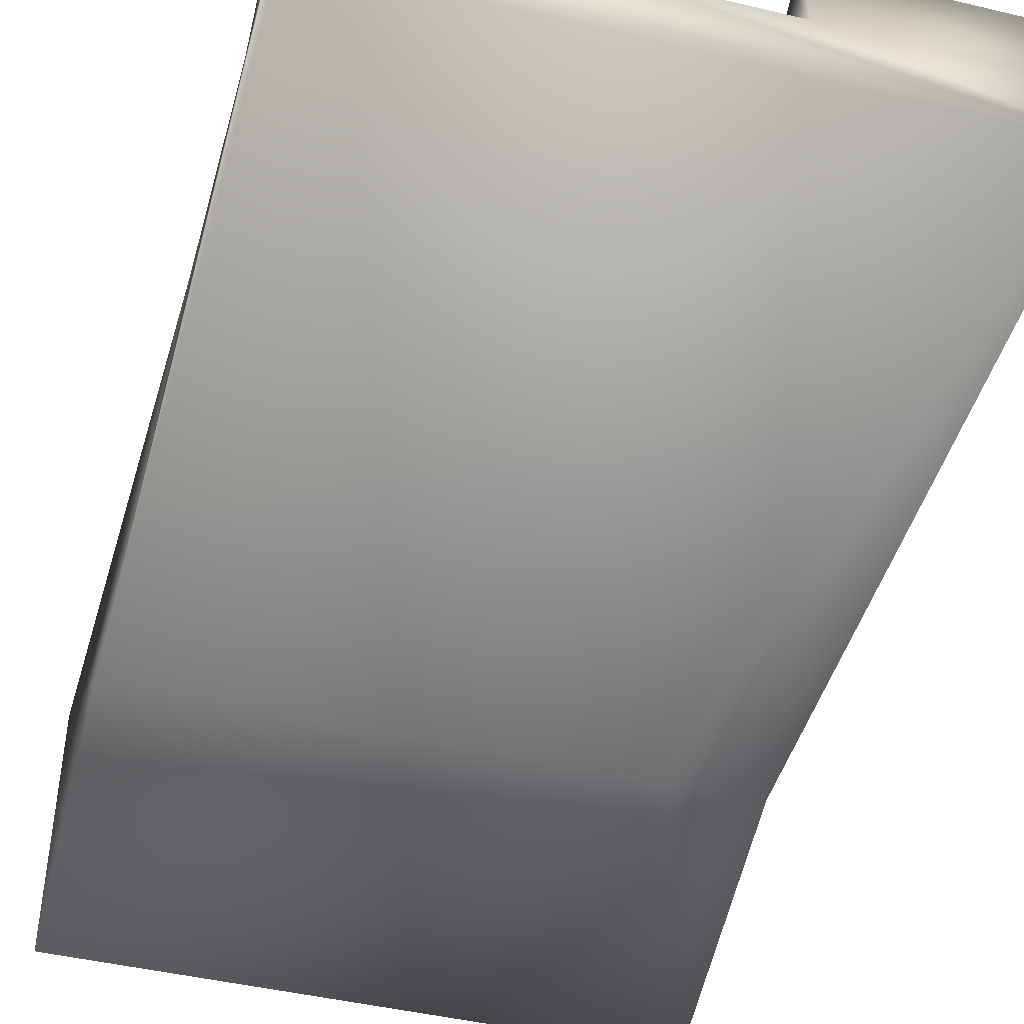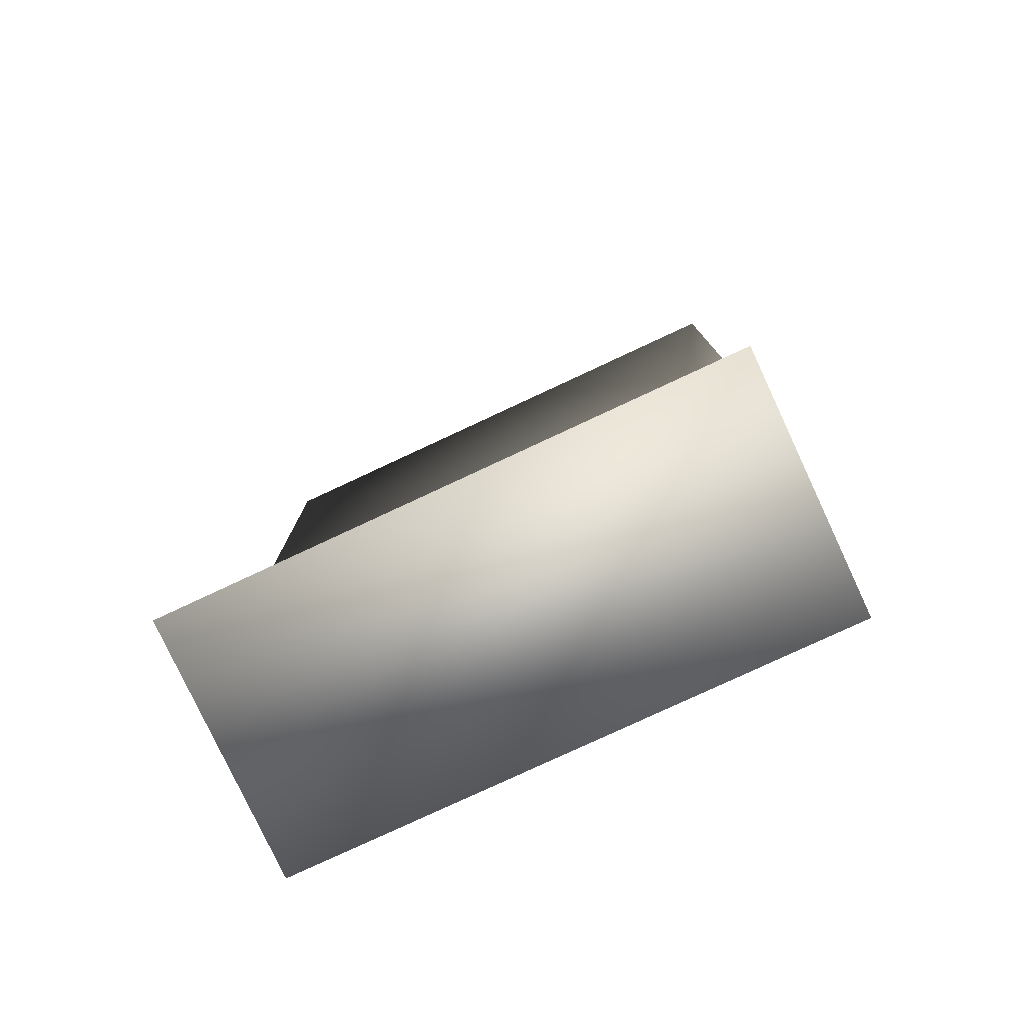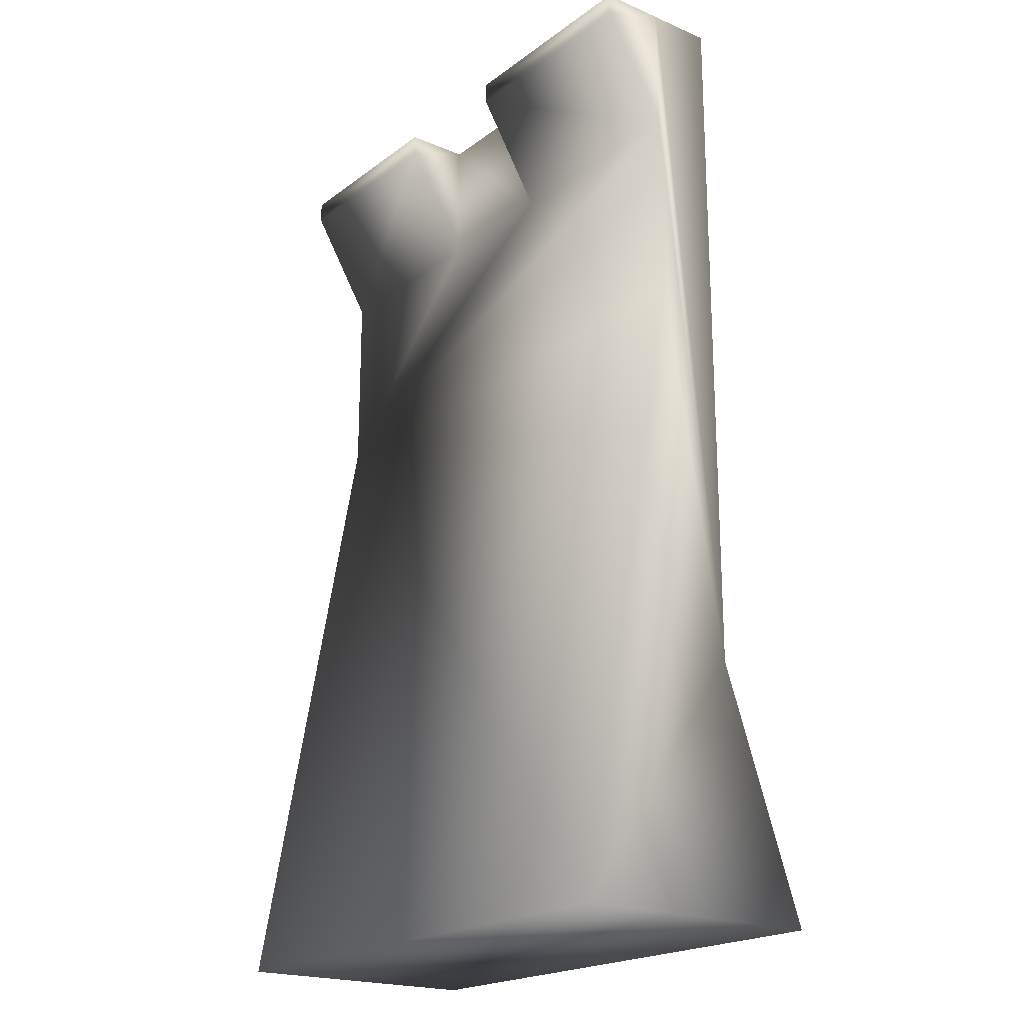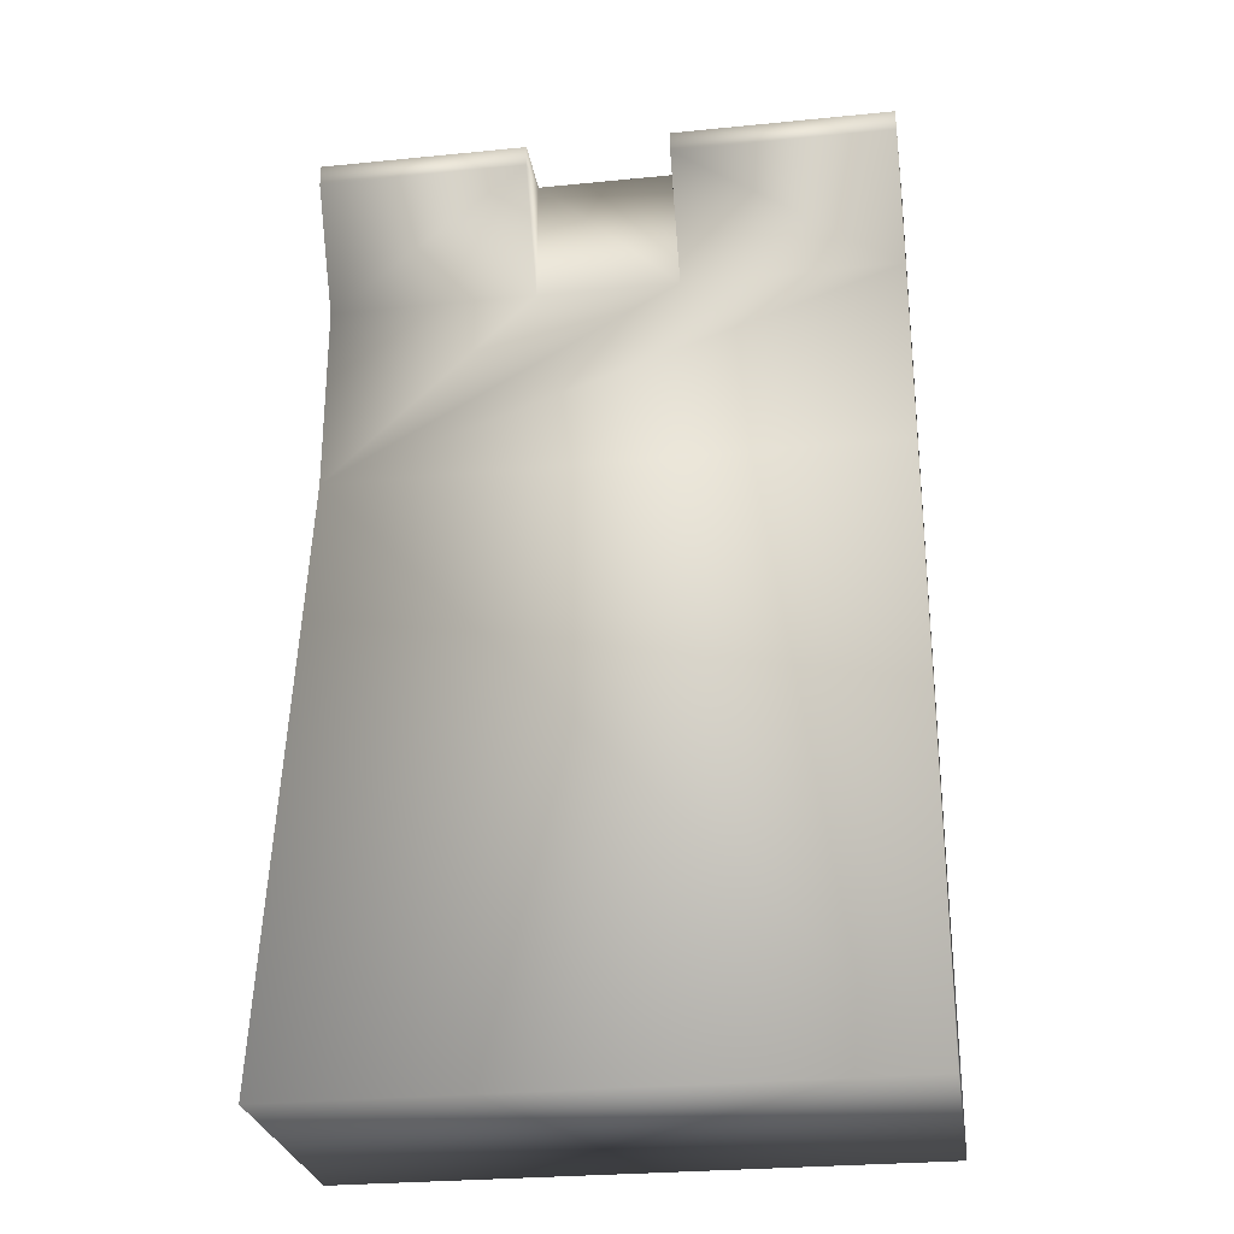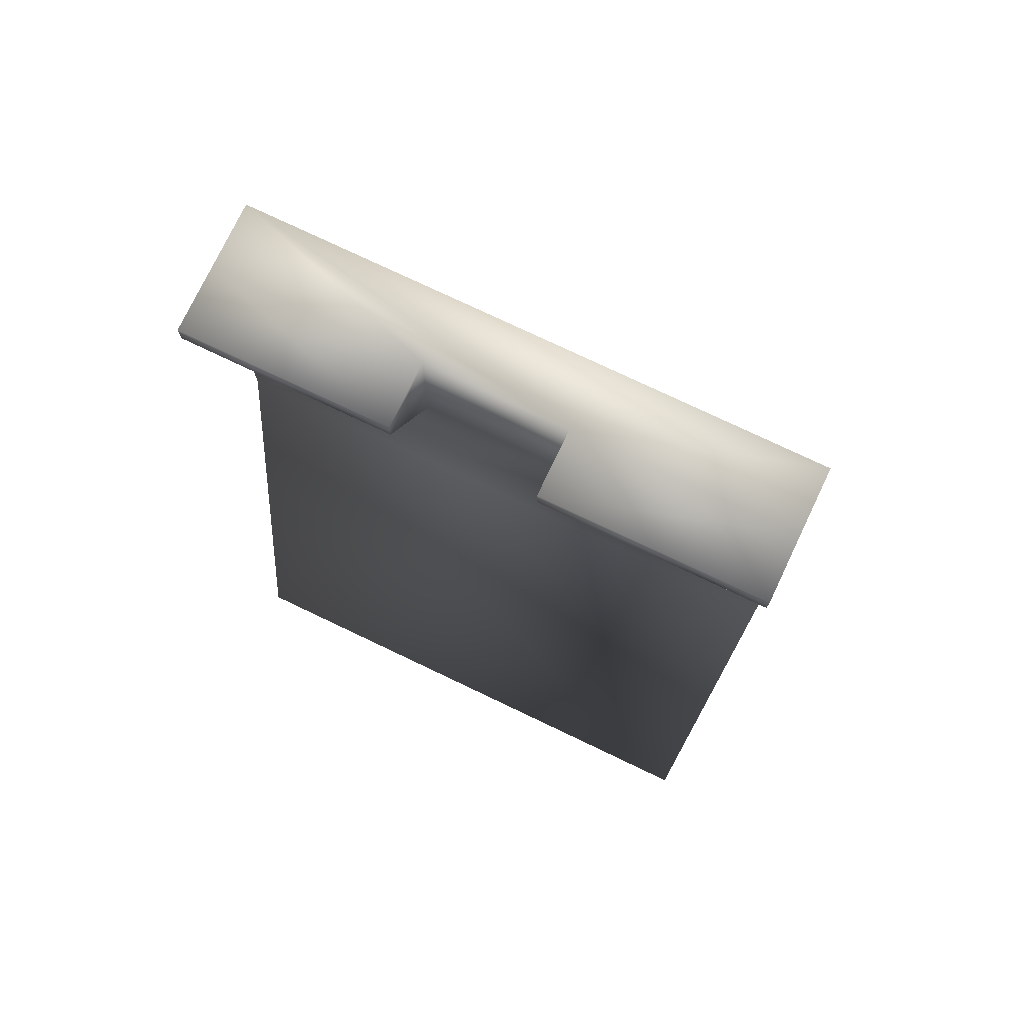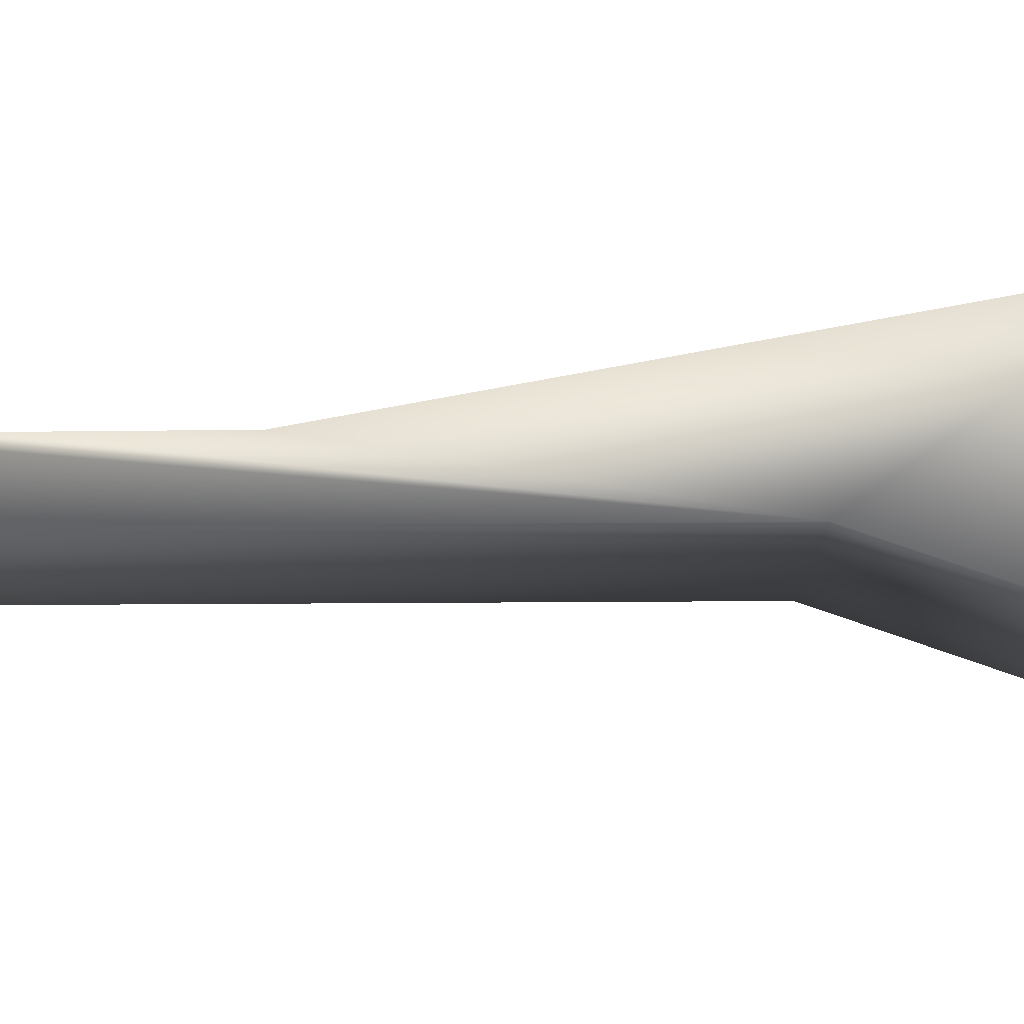
<metadata>
{"format":"obj","ext":"obj","renderer":"f3d","projection":"perspective","resolution":1024,"background":"white","views":[{"elev":-45.4,"azim":-15.3,"up":"+Y"},{"elev":-78.8,"azim":25.0,"up":"+Z"},{"elev":-20.5,"azim":-127.4,"up":"+Z"},{"elev":-27.3,"azim":-171.3,"up":"+Z"},{"elev":75.8,"azim":-154.5,"up":"+Z"},{"elev":-7.2,"azim":93.2,"up":"+Y"}]}
</metadata>
<code>
o BM_TMet3
v 24.4 -0.1412 -65.61
v -23.77 -0.1412 -65.61
v -23.77 -22.37 -65.61
v 24.4 -22.37 -65.61
v 24.4 -0.1412 -65.61
v 24.4 -22.37 -65.61
v 24.4 -14.96 -44.31
v 24.4 -0.1412 -65.61
v 24.4 -9.405 -11.88
v -23.77 -0.1412 -65.61
v -23.77 -0.1412 -65.61
v -23.77 -14.96 -44.31
v -23.77 -22.37 -65.61
v 14.21 -14.96 -44.31
v 24.4 -22.37 -65.61
v -23.77 -22.37 -65.61
v 16.99 -14.96 -44.31
v 24.4 -14.96 -44.31
v 24.4 -9.405 -11.88
v -23.77 -14.96 -44.31
v -23.77 -9.405 -11.88
v -23.77 -9.405 -11.88
v 24.4 -14.96 15.91
v 24.4 -9.405 4.791
v -23.77 -14.96 15.91
v -23.77 -9.405 4.791
v 24.4 -9.405 15.91
v 24.4 -9.405 -11.88
v -23.77 -9.405 4.791
v -23.77 -9.405 -11.88
v 24.4 -14.96 15.91
v 24.4 -9.405 4.791
v 6.798 -9.405 4.791
v -5.245 -9.405 4.791
v -23.77 -9.405 15.91
v -23.77 -14.96 15.91
v 24.4 -3.847 15.91
v 24.4 -3.847 14.05
v 6.798 -3.847 14.05
v 24.4 -3.847 14.05
v 24.4 -3.847 15.91
v 6.798 -3.847 15.91
v 6.798 -9.405 15.91
v -5.245 -3.847 14.05
v 6.798 -9.405 15.91
v 6.798 -9.405 4.791
v 6.798 -3.847 14.05
v 24.4 -3.847 15.91
v 24.4 -9.405 15.91
v 6.798 -3.847 15.91
v -23.77 -3.847 14.05
v 6.798 -3.847 15.91
v -5.245 -3.847 14.05
v -5.245 -9.405 4.791
v -5.245 -9.405 15.91
v -5.245 -3.847 15.91
v 6.798 -9.405 15.91
v -5.245 -9.405 15.91
v -5.245 -3.847 15.91
v -23.77 -3.847 15.91
v -23.77 -3.847 14.05
v 24.4 -14.96 15.91
v -23.77 -9.405 15.91
v -23.77 -3.847 15.91
v -5.245 -3.847 15.91
v -23.77 -3.847 15.91
v -5.245 -9.405 15.91
v -23.77 -14.96 15.91
f 3 2 1
f 3 1 4
f 7 6 5
f 10 9 8
f 13 12 11
f 16 15 14
f 15 18 17
f 15 17 14
f 7 5 19
f 14 20 16
f 12 21 11
f 10 22 9
f 18 23 17
f 17 23 14
f 7 19 24
f 25 20 14
f 12 26 21
f 7 24 27
f 30 29 28
f 27 31 7
f 33 32 28
f 34 33 28
f 12 35 26
f 29 34 28
f 23 25 14
f 35 12 36
f 24 38 37
f 39 32 33
f 39 40 32
f 39 41 40
f 24 37 27
f 39 42 41
f 34 43 33
f 29 44 34
f 47 46 45
f 50 49 48
f 29 51 44
f 45 52 47
f 55 54 53
f 51 56 44
f 50 57 49
f 34 58 43
f 53 59 55
f 51 60 56
f 35 61 26
f 62 49 57
f 65 64 63
f 35 66 61
f 65 63 67
f 57 67 62
f 68 62 67
f 67 63 68

</code>
